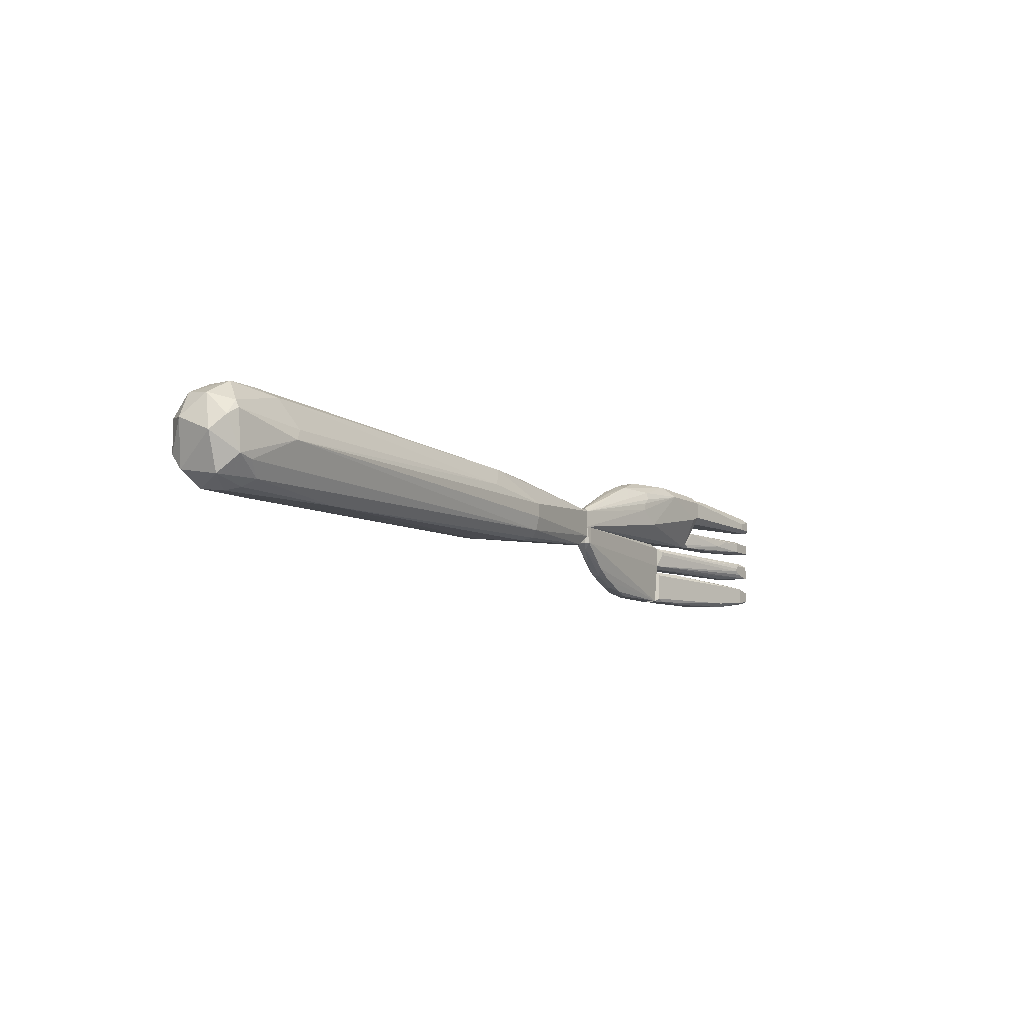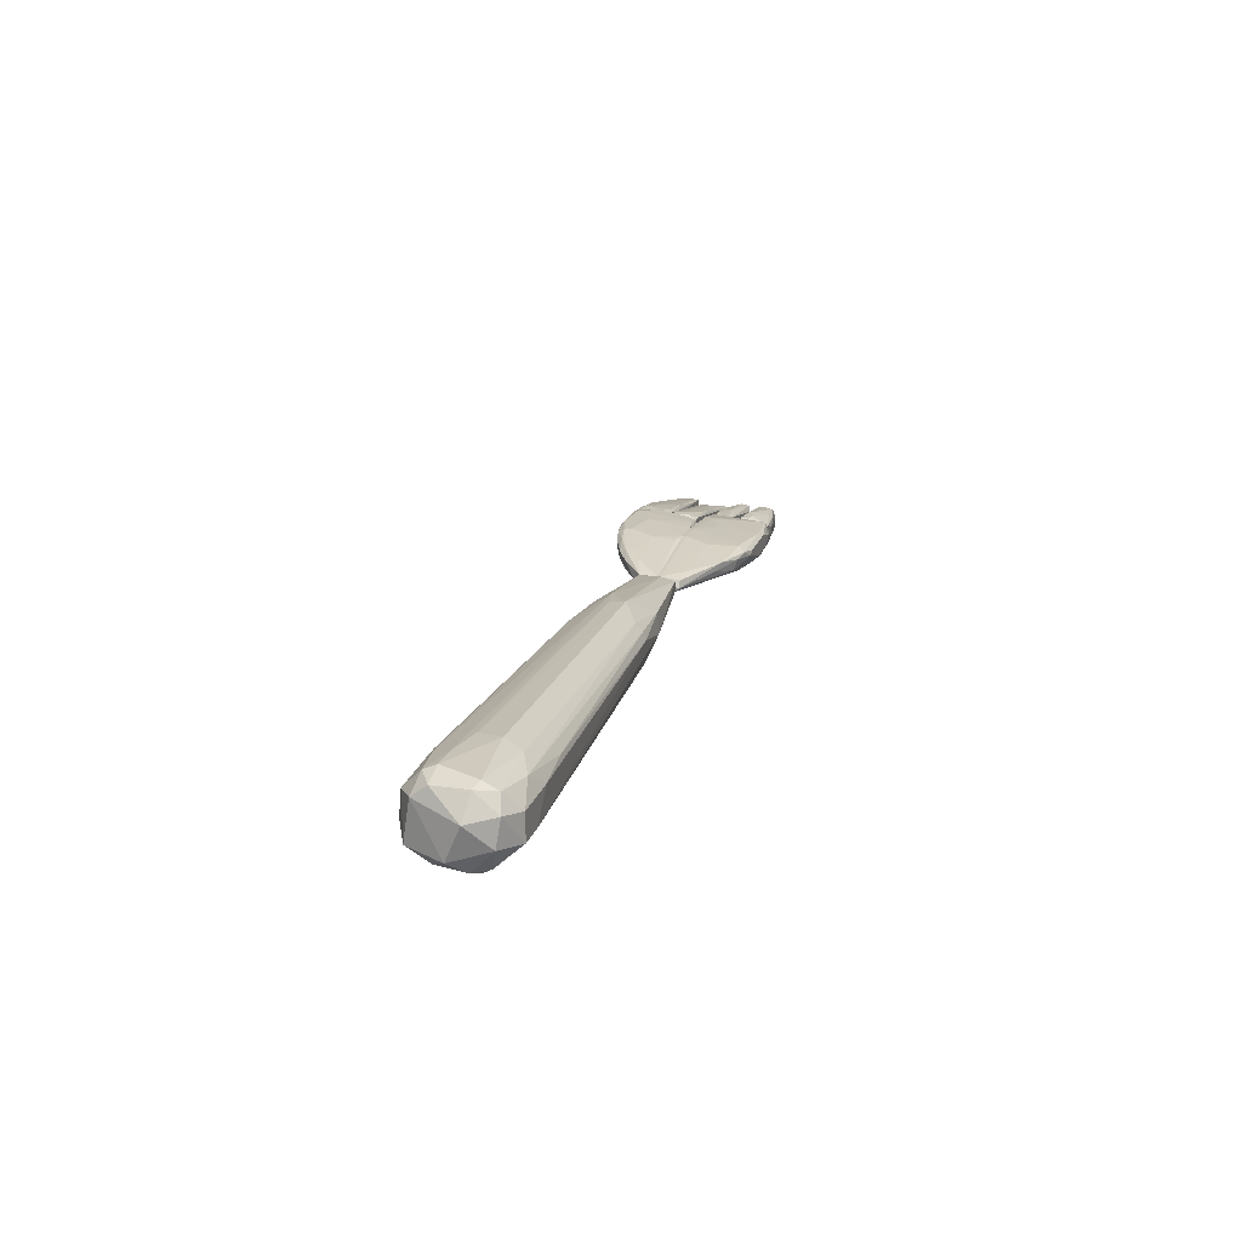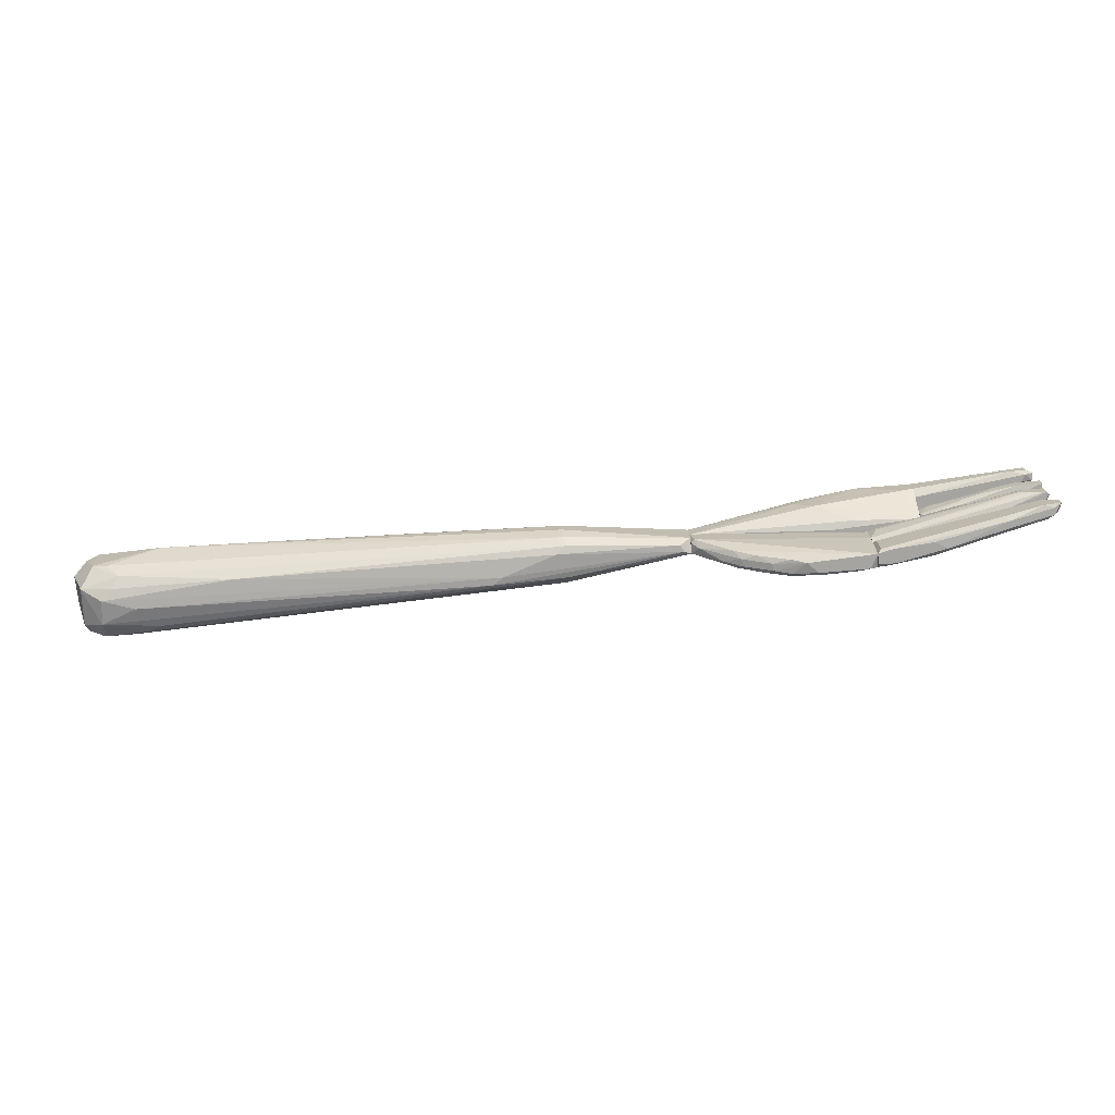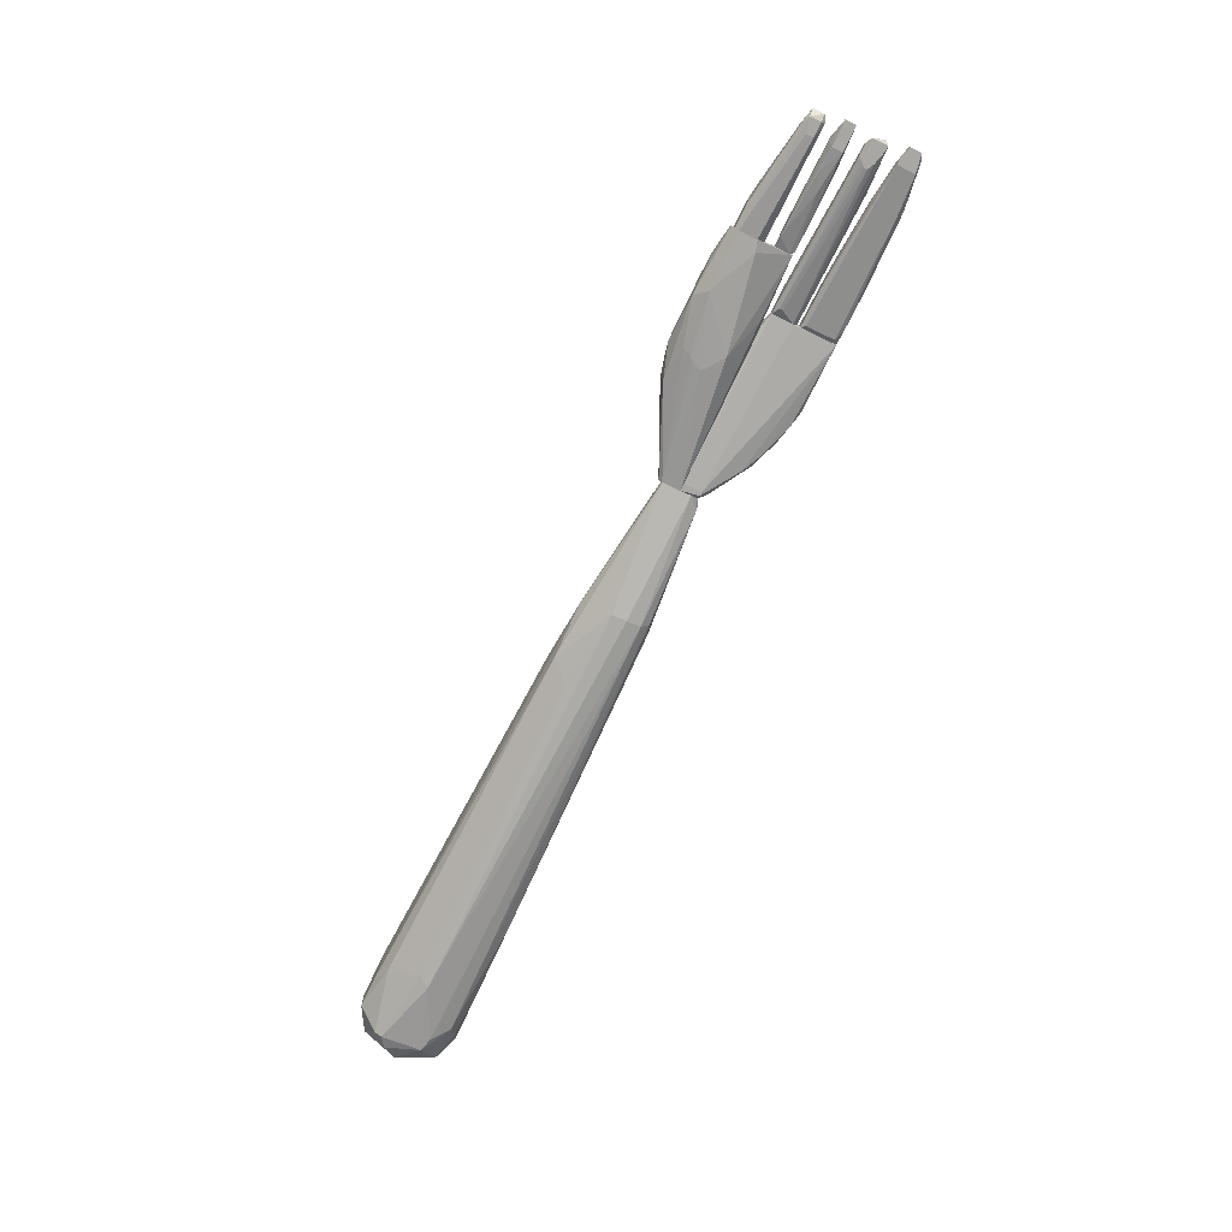
<metadata>
{"format":"obj","ext":"obj","renderer":"f3d","projection":"perspective","resolution":1024,"background":"white","views":[{"elev":-9.5,"azim":124.8,"up":"+Y"},{"elev":18.9,"azim":105.3,"up":"+Z"},{"elev":-73.3,"azim":-175.2,"up":"+Y"},{"elev":-74.8,"azim":-115.7,"up":"+Z"}]}
</metadata>
<code>
o convex_0
v 0.06859 0.004009 0.000744
v 0.06859 0.005465 0.001472
v 0.07078 0.002551 0.001472
v -0.02683 0.000364 0.001472
v -0.05235 0.002551 0.005116
v -0.01446 0.006193 0.003659
v 0.05548 0.006194 0.01459
v -0.02101 0.001091 0.01313
v 0.05402 0.002551 0.01604
v 0.06641 -0.003274 0.01604
v 0.06859 0.004009 0.01531
v 0.07296 -0.000362 0.003661
v 0.0737 0.002551 0.01021
v 0.07078 -0.006192 0.0124
v 0.06641 0.009838 0.005116
v 0.05621 0.00838 0.002929
v -0.05235 -0.003274 0.005116
v -0.05235 0.002551 0.007301
v 0.06641 -0.009103 0.01167
v 0.06568 -0.009835 0.006572
v 0.07005 -0.007645 0.004387
v 0.0635 -0.009103 0.004387
v 0.06204 -0.007645 0.002202
v 0.06787 -0.004006 0.000744
v 0.03872 -0.009105 0.004387
v 0.05329 -0.001816 0.01604
v 0.07151 0.006922 0.005846
v -0.05235 -0.004734 0.008027
v -0.02539 0.006193 0.005846
v 0.06641 0.009838 0.01021
v 0.05621 0.009838 0.01021
v 0.06059 0.00838 0.01313
v -0.01372 0.004737 0.01167
v -0.01372 0.006193 0.01021
v 0.05475 0.000365 -0.000714
v 0.06495 -0.004732 0.000744
v -0.02683 -0.005462 0.002202
v 0.06059 0.009838 0.005116
v -0.01299 0.006922 0.008756
v -0.02683 -0.002548 0.001472
v 0.05839 -0.006919 0.01459
v -0.02683 -0.003274 0.0124
v -0.01372 -0.007647 0.01094
v 0.07078 0.007648 0.01094
v -0.011 0.002267 0.001514
v 0.05329 0.002551 1.6e-05
v 0.07078 -0.003274 0.01459
v -0.02757 -0.006919 0.003659
v -0.02539 -0.007647 0.005116
v -0.02683 0.005465 0.009486
v -0.01226 -0.008375 0.01021
v 0.05912 -0.009835 0.008757
v 0.05475 -0.008377 0.01313
v -0.05088 -0.005462 0.007301
v -0.01446 -0.008375 0.008756
v -0.05235 -0.000361 0.008027
v -0.05015 -0.005462 0.005846
v -0.02757 -0.006919 0.01021
v 0.06714 -0.005462 0.01531
v 0.06859 0.006922 0.01386
v 0.07078 0.003277 0.01459
v -0.01955 -0.001818 0.01313
v 0.0613 -0.003274 0.01604
v 0.04601 0.009106 0.01094
f 1 2 3
f 4 5 6
f 7 8 9
f 10 11 9
f 11 7 9
f 12 13 14
f 15 2 16
f 5 4 17
f 18 5 17
f 19 20 21
f 20 22 21
f 23 24 21
f 22 23 21
f 24 12 21
f 12 14 21
f 14 19 21
f 22 20 25
f 23 22 25
f 10 9 26
f 9 8 26
f 2 15 27
f 13 12 27
f 18 17 28
f 6 5 29
f 5 18 29
f 30 15 31
f 32 30 31
f 8 7 33
f 7 32 33
f 32 34 33
f 35 24 36
f 37 35 36
f 24 23 36
f 23 37 36
f 15 16 38
f 16 6 38
f 29 39 38
f 6 29 38
f 31 15 38
f 39 31 38
f 4 35 40
f 35 37 40
f 17 4 40
f 37 17 40
f 41 42 43
f 15 30 44
f 27 15 44
f 13 27 44
f 35 4 45
f 4 6 45
f 6 16 45
f 46 35 45
f 16 46 45
f 14 13 47
f 37 23 48
f 25 49 48
f 23 25 48
f 18 8 50
f 34 39 50
f 39 29 50
f 29 18 50
f 8 33 50
f 33 34 50
f 19 51 52
f 20 19 52
f 51 19 53
f 19 41 53
f 43 51 53
f 41 43 53
f 51 54 55
f 54 49 55
f 49 25 55
f 25 20 55
f 52 51 55
f 20 52 55
f 42 8 56
f 8 18 56
f 28 42 56
f 18 28 56
f 24 35 1
f 16 2 1
f 35 46 1
f 46 16 1
f 49 54 57
f 17 37 57
f 54 28 57
f 28 17 57
f 48 49 57
f 37 48 57
f 54 51 58
f 28 54 58
f 42 28 58
f 51 43 58
f 43 42 58
f 41 19 59
f 19 14 59
f 47 10 59
f 14 47 59
f 7 11 60
f 30 32 60
f 32 7 60
f 44 30 60
f 44 60 61
f 11 10 61
f 13 44 61
f 10 47 61
f 47 13 61
f 60 11 61
f 8 42 62
f 26 8 62
f 26 62 63
f 42 41 63
f 10 26 63
f 59 10 63
f 41 59 63
f 62 42 63
f 39 34 64
f 34 32 64
f 31 39 64
f 32 31 64
f 12 24 3
f 2 27 3
f 27 12 3
f 24 1 3
o convex_1
v -0.06183 -0.01129 0.00803
v -0.06766 -0.01348 0.008757
v -0.06474 -0.01202 0.007301
v -0.08805 -0.01494 0.00803
v -0.08805 -0.009106 0.01094
v -0.08805 -0.001821 0.007301
v -0.07348 -0.001091 0.01021
v -0.05235 -0.001091 0.00803
v -0.05381 -0.001091 0.005115
v -0.08805 -0.006192 0.007301
v -0.08513 -0.001091 0.007301
v -0.05308 -0.004735 0.005115
v -0.06037 -0.009835 0.006573
v -0.05527 -0.003279 0.008757
v -0.06911 -0.006192 0.01094
v -0.07858 -0.009835 0.01167
v -0.07129 -0.01129 0.01167
v -0.0844 -0.01348 0.01167
v -0.08805 -0.001821 0.009486
v -0.07129 -0.01421 0.00803
v -0.0742 -0.01494 0.008757
v -0.08659 -0.01494 0.01094
v -0.05381 -0.006192 0.006573
v -0.07639 -0.01421 0.01167
v -0.08076 -0.001091 0.01021
v -0.0844 -0.001821 0.01021
v -0.08805 -0.01421 0.01094
v -0.05235 -0.001091 0.005115
v -0.05235 -0.004735 0.00803
v -0.07129 -0.01421 0.01094
v -0.07639 -0.01494 0.01094
v -0.07056 -0.01275 0.01167
v -0.05745 -0.006192 0.009486
v -0.0611 -0.009835 0.01021
v -0.05381 -0.004735 0.005115
v -0.06183 -0.01129 0.009486
v -0.07056 -0.001821 0.01021
v -0.0844 -0.01202 0.01167
v -0.0611 -0.008377 0.01021
v -0.0662 -0.01202 0.01094
v -0.05235 -0.004735 0.005844
v -0.06766 -0.01348 0.01021
v -0.08805 -0.004006 0.01021
v -0.05818 -0.009106 0.008757
v -0.08586 -0.001091 0.008757
f 65 66 67
f 68 69 70
f 71 72 73
f 68 70 74
f 70 73 74
f 73 70 75
f 71 73 75
f 68 76 77
f 78 72 79
f 71 80 79
f 80 81 79
f 81 80 82
f 70 69 83
f 68 84 85
f 86 68 85
f 77 76 87
f 81 82 88
f 82 86 88
f 80 71 89
f 90 80 89
f 71 75 89
f 83 90 89
f 69 68 91
f 68 86 91
f 82 69 91
f 86 82 91
f 73 72 92
f 76 73 92
f 72 93 92
f 85 84 66
f 85 94 95
f 86 85 95
f 94 88 95
f 88 86 95
f 88 94 96
f 81 88 96
f 72 78 97
f 93 72 97
f 98 93 97
f 78 79 97
f 76 68 99
f 73 76 99
f 68 74 99
f 74 73 99
f 77 87 65
f 100 66 65
f 72 71 101
f 79 72 101
f 71 79 101
f 80 90 102
f 69 82 102
f 82 80 102
f 79 81 103
f 96 98 103
f 81 96 103
f 98 97 103
f 97 79 103
f 100 98 104
f 96 94 104
f 98 96 104
f 87 76 105
f 93 87 105
f 76 92 105
f 92 93 105
f 94 85 106
f 66 100 106
f 85 66 106
f 104 94 106
f 100 104 106
f 83 69 107
f 90 83 107
f 69 102 107
f 102 90 107
f 98 100 108
f 93 98 108
f 87 93 108
f 100 65 108
f 65 87 108
f 75 70 109
f 70 83 109
f 89 75 109
f 83 89 109
f 84 68 67
f 68 77 67
f 66 84 67
f 77 65 67
o convex_2
v -0.07567 0.01275 0.006571
v -0.08878 0.01275 0.007299
v -0.07712 0.01275 0.007299
v -0.05235 0.002552 0.005115
v -0.05235 -0.001091 0.008029
v -0.05235 -0.001091 0.005115
v -0.07809 0.002497 0.002208
v -0.09898 -0.000362 0.005844
v -0.09679 0.006194 0.001472
v -0.09898 0.01056 0.001472
v -0.08732 0.01056 0.001472
v -0.09898 0.01202 0.00293
v -0.07349 -0.001091 0.01022
v -0.06911 0.01056 0.005115
v -0.08513 0.01275 0.003659
v -0.07276 0.01202 0.008029
v -0.07421 0.01056 0.008757
v -0.06474 0.009108 0.008029
v -0.08076 -0.001091 0.006571
v -0.0713 0.00474 0.009485
v -0.09898 0.009108 0.006571
v -0.07623 0.01013 0.002979
v -0.08586 0.01202 0.008029
v -0.09752 0.01129 0.007299
v -0.09023 0.001823 0.009485
v -0.08586 -0.000362 0.005115
v -0.05235 0.003281 0.005844
v -0.05308 0.003281 0.007299
v -0.07392 0.00554 0.002347
v -0.07451 0.007278 0.002367
v -0.09898 0.006921 0.001472
v -0.09315 0.01275 0.005844
v -0.07858 -0.000362 0.01022
v -0.0844 0.004011 0.009485
v -0.05235 -0.000362 0.008029
v -0.08149 -0.001091 0.009485
v -0.06984 0.01129 0.007299
v -0.09898 0.01202 0.004387
v -0.07349 -0.000362 0.01022
v -0.05746 0.004011 0.008029
v -0.07639 0.01056 0.008757
v -0.09096 0.001096 0.009485
v -0.09825 -0.000362 0.008029
v -0.09096 -0.000362 0.009485
v -0.09898 -0.000362 0.007299
v -0.07567 0.0084 0.002417
v -0.09242 0.01275 0.004387
v -0.06328 0.008378 0.006571
v -0.09825 0.000367 0.008029
v -0.07858 -0.001091 0.01022
f 110 111 112
f 113 114 115
f 116 117 118
f 119 120 118
f 120 116 118
f 119 117 121
f 120 119 121
f 115 114 122
f 110 123 124
f 120 121 124
f 111 110 124
f 125 126 127
f 115 122 128
f 127 126 129
f 121 117 130
f 123 113 131
f 124 123 131
f 120 124 131
f 126 125 132
f 133 134 132
f 125 111 132
f 111 133 132
f 117 116 135
f 116 115 135
f 128 117 135
f 115 128 135
f 114 113 136
f 113 123 136
f 127 137 136
f 116 120 138
f 115 116 138
f 113 115 138
f 120 139 138
f 139 113 138
f 117 119 140
f 118 117 140
f 119 118 140
f 133 111 141
f 111 124 141
f 134 142 143
f 132 134 143
f 122 114 144
f 114 136 144
f 136 137 144
f 117 128 145
f 128 122 145
f 110 125 146
f 123 110 146
f 125 127 146
f 130 133 147
f 121 130 147
f 133 141 147
f 141 121 147
f 126 142 148
f 142 122 148
f 129 126 148
f 122 144 148
f 144 129 148
f 137 127 149
f 127 129 149
f 144 137 149
f 129 144 149
f 142 126 150
f 126 132 150
f 143 142 150
f 132 143 150
f 134 133 151
f 142 134 151
f 152 153 151
f 153 142 151
f 130 117 154
f 145 152 154
f 117 145 154
f 139 120 155
f 113 139 155
f 131 113 155
f 120 131 155
f 124 121 156
f 121 141 156
f 141 124 156
f 136 123 157
f 127 136 157
f 123 146 157
f 146 127 157
f 133 130 158
f 152 151 158
f 151 133 158
f 154 152 158
f 130 154 158
f 122 142 159
f 153 152 159
f 142 153 159
f 152 145 159
f 145 122 159
f 125 110 112
f 111 125 112
o convex_3
v -0.1135 -0.008379 0.005844
v -0.1012 -0.008379 0.008757
v -0.0968 -0.00765 0.008757
v -0.08805 -0.00765 0.008029
v -0.08805 -0.009836 0.01094
v -0.08805 -0.01494 0.01022
v -0.08879 -0.01421 0.0073
v -0.08879 -0.008379 0.0073
v -0.1208 -0.009107 0.001472
v -0.1012 -0.00765 0.0073
v -0.08951 -0.00765 0.01022
v -0.1157 -0.009107 0.005844
v -0.1208 -0.009107 0.004387
v -0.1245 -0.009836 0.003658
v -0.1216 -0.01275 0.004387
v -0.09899 -0.01494 0.006571
v -0.1019 -0.01494 0.008029
v -0.08805 -0.01494 0.008029
v -0.1143 -0.01421 0.005115
v -0.123 -0.01275 0.0022
v -0.1143 -0.01421 0.003658
v -0.1245 -0.01202 0.001472
v -0.1208 -0.01275 0.001472
v -0.1128 -0.01348 0.002929
v -0.1157 -0.008379 0.003658
v -0.09534 -0.01202 0.01022
v -0.09899 -0.01421 0.009486
v -0.09097 -0.01348 0.01094
v -0.0968 -0.00765 0.006571
v -0.1128 -0.01275 0.006571
v -0.1245 -0.009836 0.001472
v -0.09097 -0.01494 0.0073
v -0.09242 -0.008379 0.01022
v -0.08805 -0.01421 0.01094
v -0.123 -0.01275 0.003658
v -0.0917 -0.01494 0.01022
v -0.1223 -0.009107 0.0022
v -0.08805 -0.00765 0.01022
v -0.09097 -0.01202 0.01094
v -0.1048 -0.01421 0.008029
f 160 161 162
f 163 164 165
f 163 166 167
f 166 168 167
f 163 169 170
f 171 172 173
f 174 171 173
f 175 165 176
f 166 163 177
f 163 165 177
f 165 175 177
f 178 179 180
f 176 178 180
f 175 176 180
f 179 181 182
f 181 168 182
f 168 166 182
f 166 183 182
f 180 179 182
f 183 180 182
f 169 184 160
f 171 161 160
f 172 171 160
f 184 172 160
f 161 171 185
f 186 187 185
f 163 167 188
f 167 168 188
f 169 163 188
f 168 184 188
f 184 169 188
f 174 186 189
f 171 174 189
f 186 185 189
f 185 171 189
f 168 181 190
f 181 173 190
f 183 166 191
f 166 177 191
f 177 175 191
f 180 183 191
f 175 180 191
f 164 170 192
f 170 161 192
f 165 164 193
f 164 187 193
f 181 179 194
f 179 178 194
f 178 174 194
f 173 181 194
f 174 173 194
f 187 186 195
f 186 176 195
f 176 165 195
f 165 193 195
f 193 187 195
f 173 172 196
f 184 168 196
f 172 184 196
f 168 190 196
f 190 173 196
f 164 163 197
f 170 164 197
f 163 170 197
f 187 164 198
f 161 185 198
f 185 187 198
f 164 192 198
f 192 161 198
f 186 174 199
f 174 178 199
f 176 186 199
f 178 176 199
f 161 170 162
f 170 169 162
f 169 160 162
o convex_4
v -0.08805 -0.001821 0.009486
v -0.09388 -0.001821 0.008757
v -0.09024 -0.001821 0.009486
v -0.115 -0.00692 0.005116
v -0.08805 -0.00692 0.008029
v -0.09097 -0.00692 0.01022
v -0.08805 -0.001821 0.0073
v -0.08805 -0.006191 0.0073
v -0.08951 -0.002549 0.00657
v -0.1216 -0.002549 0.002929
v -0.1216 -0.002549 0.001472
v -0.123 -0.003278 0.002929
v -0.1179 -0.004007 0.000743
v -0.123 -0.006191 0.000743
v -0.1187 -0.003278 0.000743
v -0.08951 -0.004007 0.01022
v -0.08805 -0.00692 0.01022
v -0.1179 -0.004734 0.000743
v -0.1143 -0.00692 0.003658
v -0.1238 -0.005463 0.001472
v -0.123 -0.005463 0.002929
v -0.115 -0.004734 0.005116
v -0.1019 -0.005463 0.008029
v -0.09753 -0.002549 0.008757
v -0.123 -0.003278 0.000743
v -0.1223 -0.006191 0.000743
v -0.123 -0.006191 0.0022
v -0.08951 -0.003278 0.00657
v -0.1041 -0.002549 0.0073
v -0.09097 -0.004734 0.01022
v -0.1194 -0.002549 0.001472
v -0.09461 -0.001821 0.0073
v -0.1194 -0.005463 0.000743
f 200 201 202
f 203 204 205
f 206 204 207
f 204 206 200
f 206 207 208
f 209 210 211
f 212 213 214
f 206 208 214
f 208 212 214
f 215 205 216
f 205 204 216
f 200 215 216
f 204 200 216
f 213 212 217
f 212 208 217
f 203 213 218
f 204 203 218
f 200 206 201
f 211 219 220
f 203 211 220
f 211 203 221
f 203 205 222
f 221 203 222
f 223 221 222
f 213 219 224
f 219 211 224
f 211 210 224
f 214 213 224
f 210 214 224
f 207 204 225
f 213 217 225
f 218 213 225
f 204 218 225
f 219 213 226
f 213 203 226
f 220 219 226
f 203 220 226
f 208 207 227
f 207 217 227
f 217 208 227
f 209 211 228
f 201 209 228
f 223 201 228
f 221 223 228
f 211 221 228
f 215 223 229
f 205 215 229
f 222 205 229
f 223 222 229
f 210 206 230
f 214 210 230
f 206 214 230
f 210 209 231
f 206 210 231
f 209 201 231
f 201 206 231
f 217 207 232
f 207 225 232
f 225 217 232
f 223 215 202
f 215 200 202
f 201 223 202
o convex_5
v -0.1106 0.001095 0.002201
v -0.1187 0.000366 0.000743
v -0.1143 0.002551 0.001472
v -0.09971 -0.000363 0.005114
v -0.09898 -0.000363 0.007301
v -0.1085 -0.000363 0.006571
v -0.1238 0.000366 0.000743
v -0.1187 0.002551 0.000743
v -0.1012 0.00328 0.004386
v -0.1201 0.00328 0.002929
v -0.1026 0.00328 0.006571
v -0.1223 0.002551 0.003658
v -0.1238 0.000366 0.002929
v -0.1238 0.002551 0.000743
v -0.09898 0.002551 0.007301
v -0.1085 0.001823 0.006571
v -0.115 -0.000363 0.003658
v -0.1208 0.001095 0.004386
v -0.09898 0.00328 0.005114
v -0.1026 -0.000363 0.007301
v -0.1194 0.00328 0.002201
v -0.09898 0.000366 0.005114
v -0.107 -0.000363 0.003658
f 233 234 235
f 236 237 238
f 239 240 234
f 241 242 243
f 242 244 243
f 239 245 246
f 245 244 246
f 240 239 246
f 244 242 246
f 247 243 248
f 243 244 248
f 245 239 249
f 238 245 249
f 236 238 249
f 239 234 249
f 244 245 250
f 245 238 250
f 238 248 250
f 248 244 250
f 236 234 233
f 247 237 251
f 243 247 251
f 241 243 251
f 237 247 252
f 238 237 252
f 247 248 252
f 248 238 252
f 241 240 253
f 242 241 253
f 240 246 253
f 246 242 253
f 237 236 254
f 233 241 254
f 236 233 254
f 251 237 254
f 241 251 254
f 234 236 255
f 236 249 255
f 249 234 255
f 240 241 235
f 234 240 235
f 241 233 235
o convex_6
v -0.09898 0.006195 0.006571
v -0.09898 0.01129 0.005843
v -0.09971 0.006924 0.007301
v -0.09898 0.006195 0.0022
v -0.09898 0.01129 0.0022
v -0.09898 0.01057 0.001472
v -0.1048 0.01129 0.004386
v -0.09971 0.005467 0.007301
v -0.1216 0.005467 1.5e-05
v -0.09898 0.005467 0.002929
v -0.09898 0.006924 0.001472
v -0.1187 0.007653 -0.000714
v -0.1019 0.007653 0.007301
v -0.1048 0.006195 0.007301
v -0.1172 0.006195 0.005114
v -0.123 0.008381 0.001472
v -0.123 0.006195 0.001472
v -0.1216 0.006195 -0.000714
v -0.1187 0.006195 -0.000714
v -0.1063 0.005467 0.006571
v -0.1216 0.008381 -0.000714
v -0.1201 0.009109 1.5e-05
v -0.1034 0.01129 0.0022
v -0.1172 0.009109 0.004386
v -0.1157 0.009109 0.005114
v -0.1092 0.01057 0.005114
v -0.1085 0.009837 0.005843
v -0.1208 0.005467 0.001472
v -0.123 0.006195 1.5e-05
v -0.1201 0.009109 0.001472
v -0.1048 0.006924 0.007301
v -0.1004 0.01129 0.005843
v -0.1172 0.006924 0.005114
f 256 257 258
f 259 260 257
f 260 259 261
f 257 260 262
f 263 264 265
f 259 257 265
f 261 259 266
f 261 266 267
f 263 268 269
f 270 271 272
f 264 273 274
f 265 264 274
f 259 265 274
f 266 259 274
f 273 267 274
f 267 266 274
f 264 263 275
f 263 269 275
f 269 270 275
f 260 261 276
f 271 277 276
f 267 273 276
f 261 267 276
f 262 260 278
f 277 262 278
f 260 276 278
f 276 277 278
f 279 280 281
f 281 280 282
f 272 264 283
f 270 272 283
f 264 275 283
f 275 270 283
f 263 265 256
f 265 257 256
f 273 264 284
f 264 272 284
f 272 271 284
f 276 273 284
f 271 276 284
f 271 279 285
f 277 271 285
f 262 277 285
f 279 281 285
f 281 262 285
f 269 268 286
f 270 269 286
f 282 280 286
f 268 282 286
f 268 257 287
f 257 262 287
f 262 281 287
f 281 282 287
f 282 268 287
f 279 271 288
f 271 270 288
f 280 279 288
f 270 286 288
f 286 280 288
f 268 263 258
f 257 268 258
f 263 256 258

</code>
